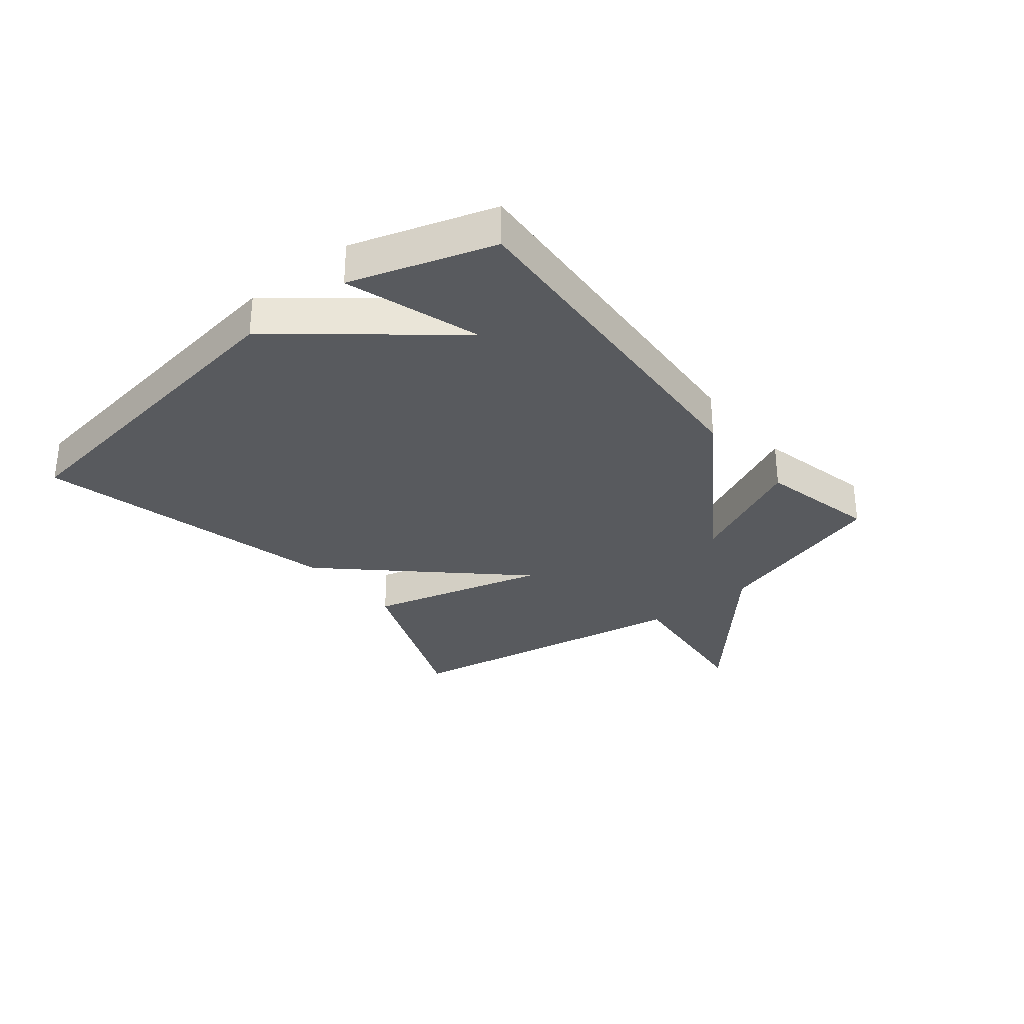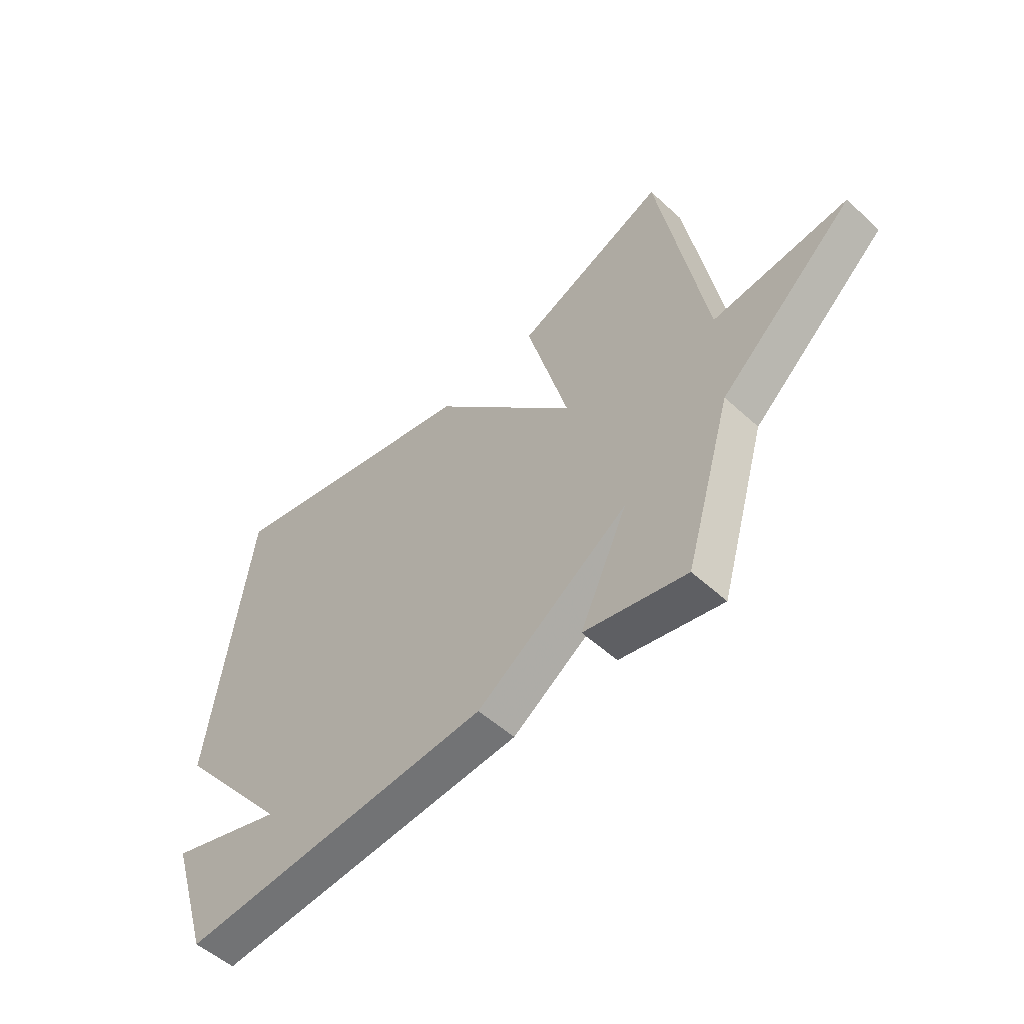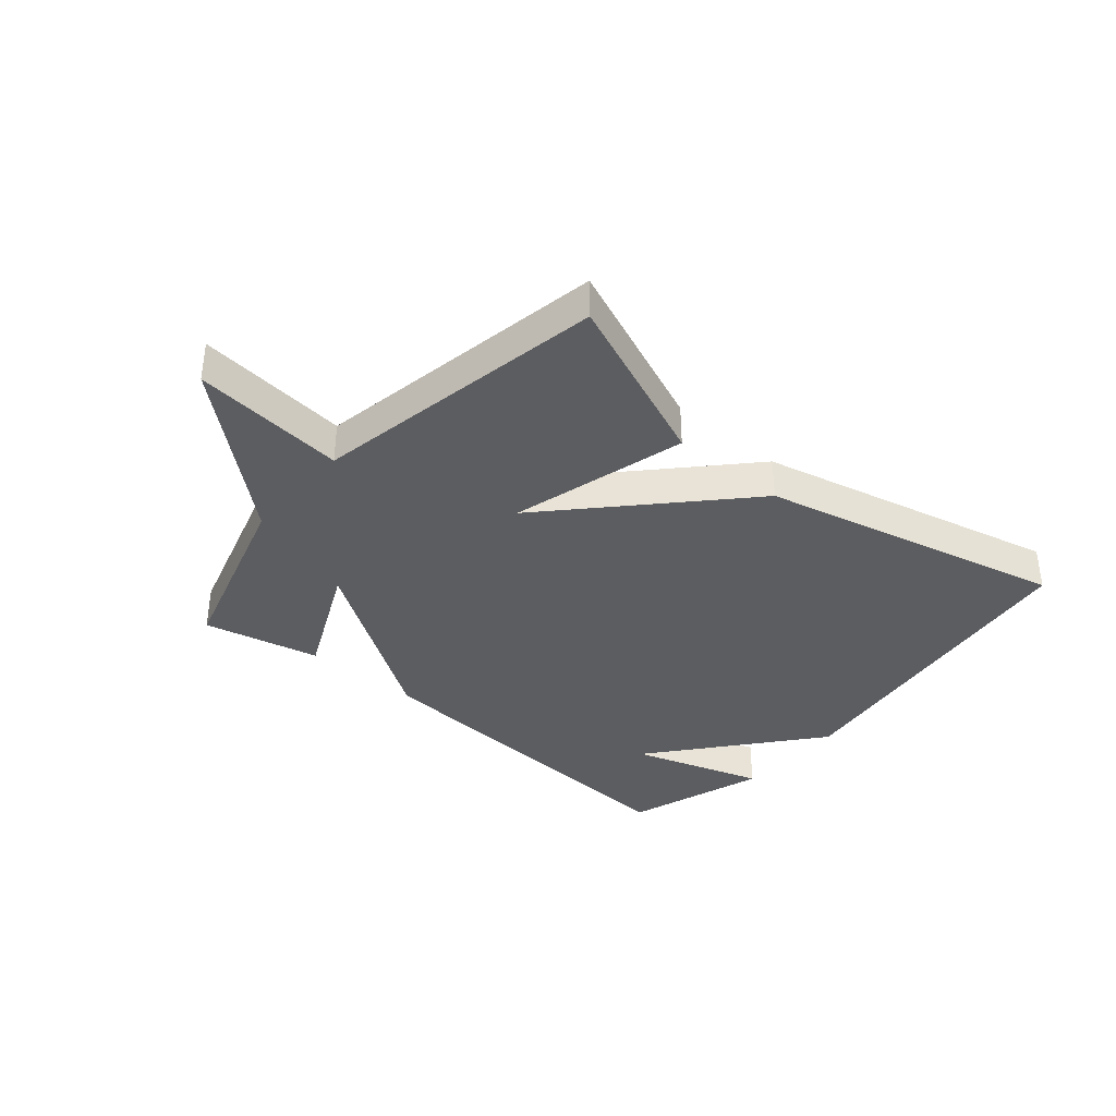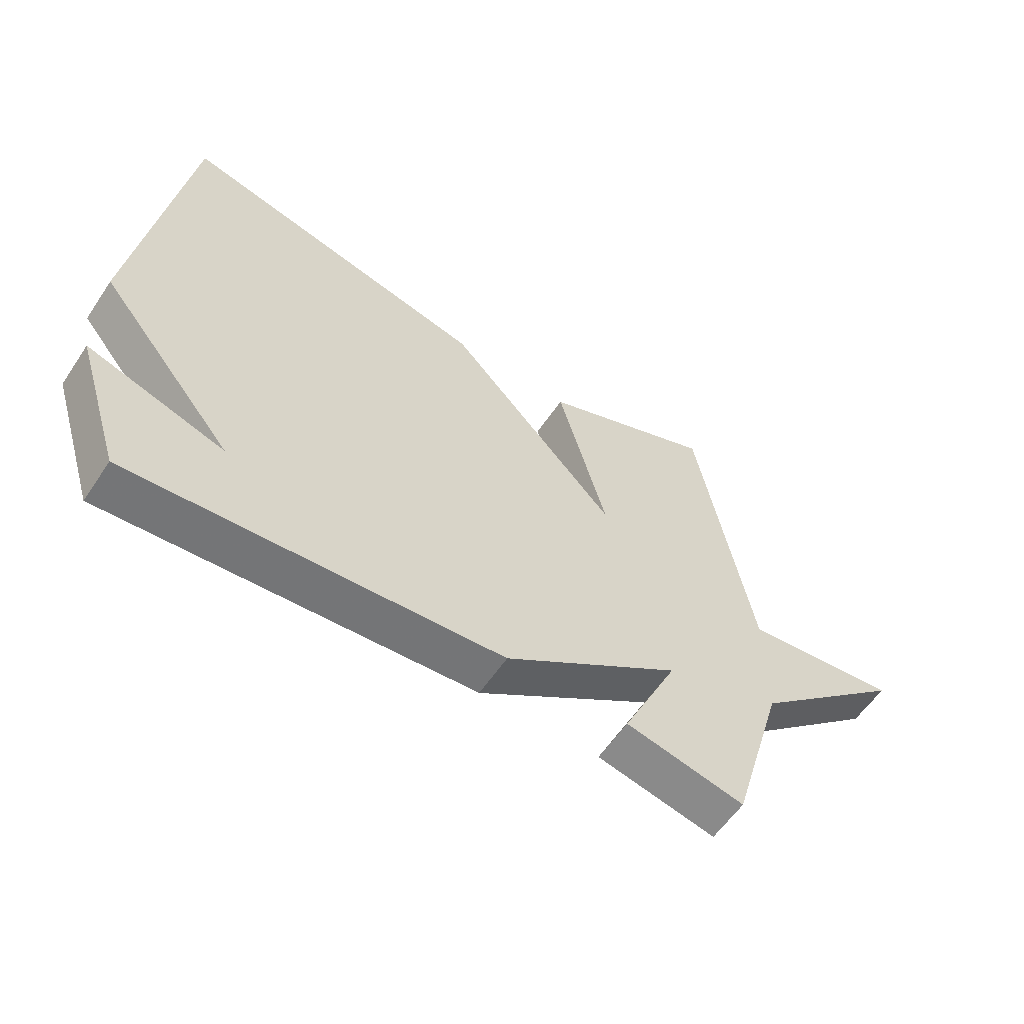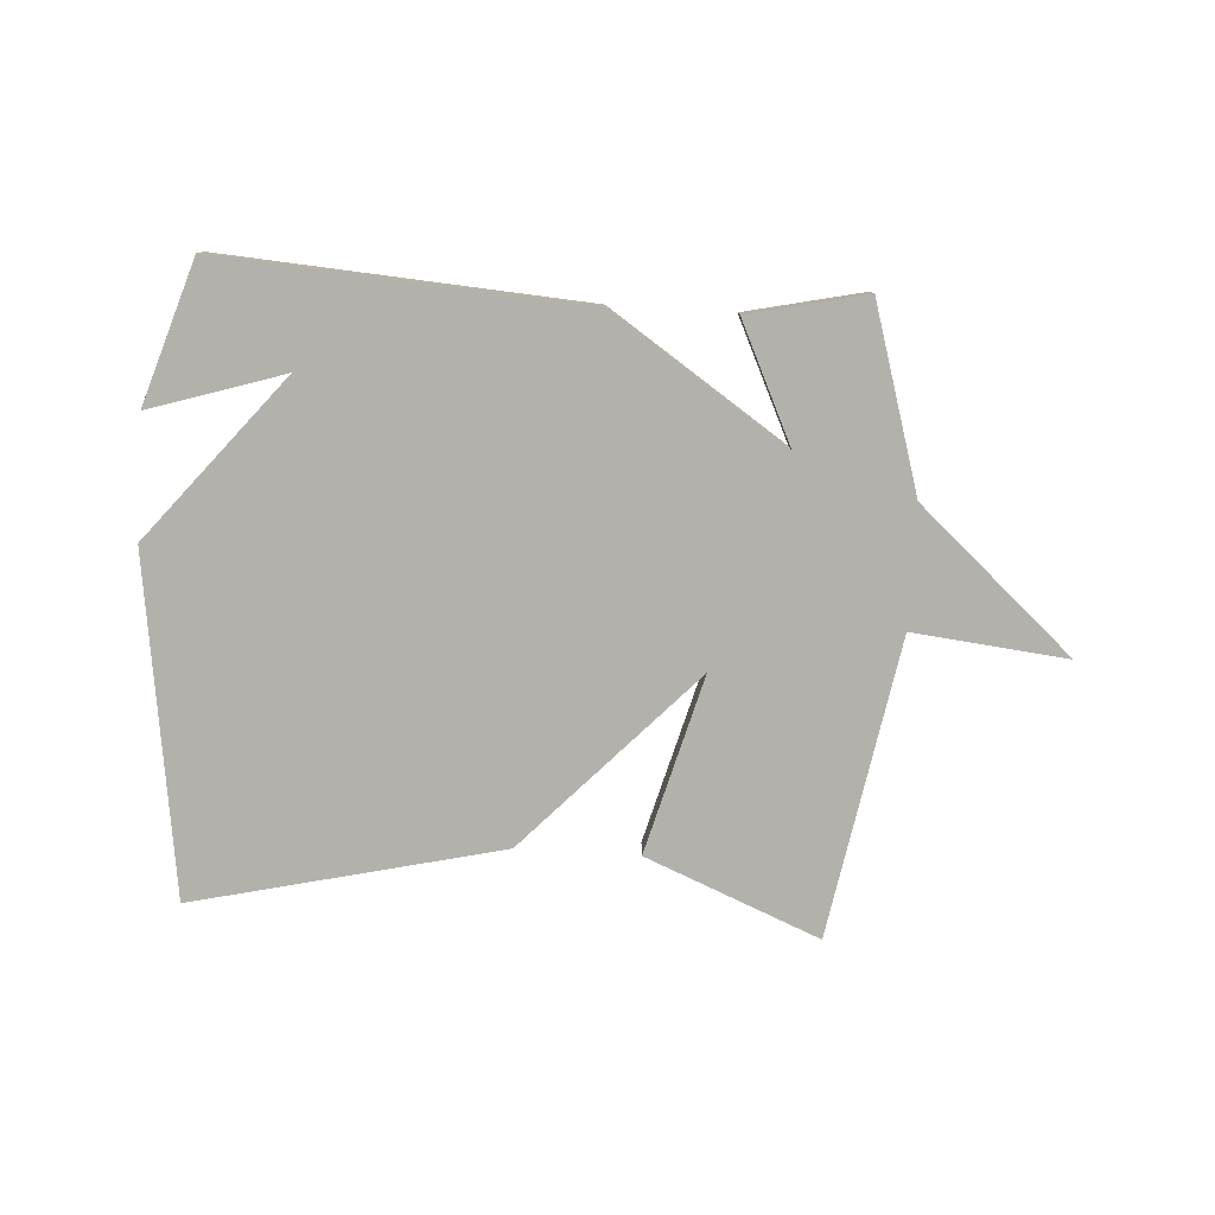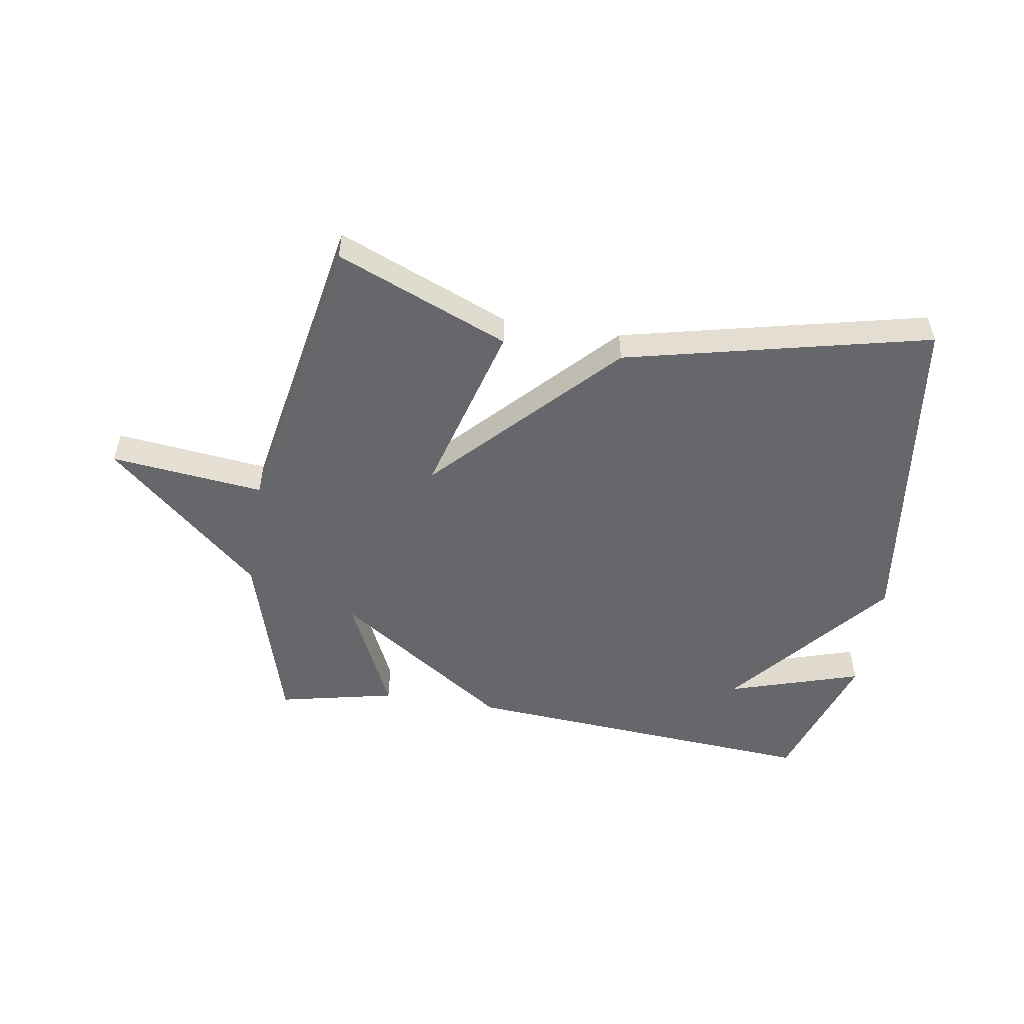
<metadata>
{"format":"obj","ext":"obj","renderer":"f3d","projection":"perspective","resolution":1024,"background":"white","views":[{"elev":-30.8,"azim":129.3,"up":"+Y"},{"elev":-52.6,"azim":-134.5,"up":"+Z"},{"elev":-36.7,"azim":-40.3,"up":"+Y"},{"elev":-58.5,"azim":146.3,"up":"+Z"},{"elev":-79.1,"azim":176.6,"up":"+Y"},{"elev":-52.1,"azim":-9.2,"up":"+Y"}]}
</metadata>
<code>
v 0.5 0.07 0.5
v 0.577 0.07 -0.063
v 0.354 0.07 -0.333
v 0.577 0.07 -0.263
v 0.5 0.07 -0.5
v -0.104 0.07 -0.457
v -0.396 0.07 -0.26
v -0.304 0.07 -0.457
v -0.5 0.07 -0.5
v -0.59 0.07 -0.196
v -0.847 0.07 0.032
v -0.59 0.07 0.004
v -0.5 0.07 0.5
v -0.211 0.07 0.381
v -0.292 0.07 0.085
v -0.011 0.07 0.381
v 0.5 0 0.5
v 0.577 0 -0.063
v 0.354 0 -0.333
v 0.577 0 -0.263
v 0.5 0 -0.5
v -0.104 0 -0.457
v -0.396 0 -0.26
v -0.304 0 -0.457
v -0.5 0 -0.5
v -0.59 0 -0.196
v -0.847 0 0.032
v -0.59 0 0.004
v -0.5 0 0.5
v -0.211 0 0.381
v -0.292 0 0.085
v -0.011 0 0.381
f 1 2 3
f 16 1 3
f 15 16 3
f 12 13 14 15
f 12 15 3
f 10 11 12 3
f 7 8 9 10
f 7 10 3
f 6 7 3
f 5 6 3
f 3 4 5
f 19 18 17
f 19 17 32
f 19 32 31
f 31 30 29 28
f 19 31 28
f 19 28 27 26
f 26 25 24 23
f 19 26 23
f 19 23 22
f 19 22 21
f 21 20 19
f 1 17 18 2
f 2 18 19 3
f 3 19 20 4
f 4 20 21 5
f 5 21 22 6
f 6 22 23 7
f 7 23 24 8
f 8 24 25 9
f 9 25 26 10
f 10 26 27 11
f 11 27 28 12
f 12 28 29 13
f 13 29 30 14
f 14 30 31 15
f 15 31 32 16
f 16 32 17 1

</code>
